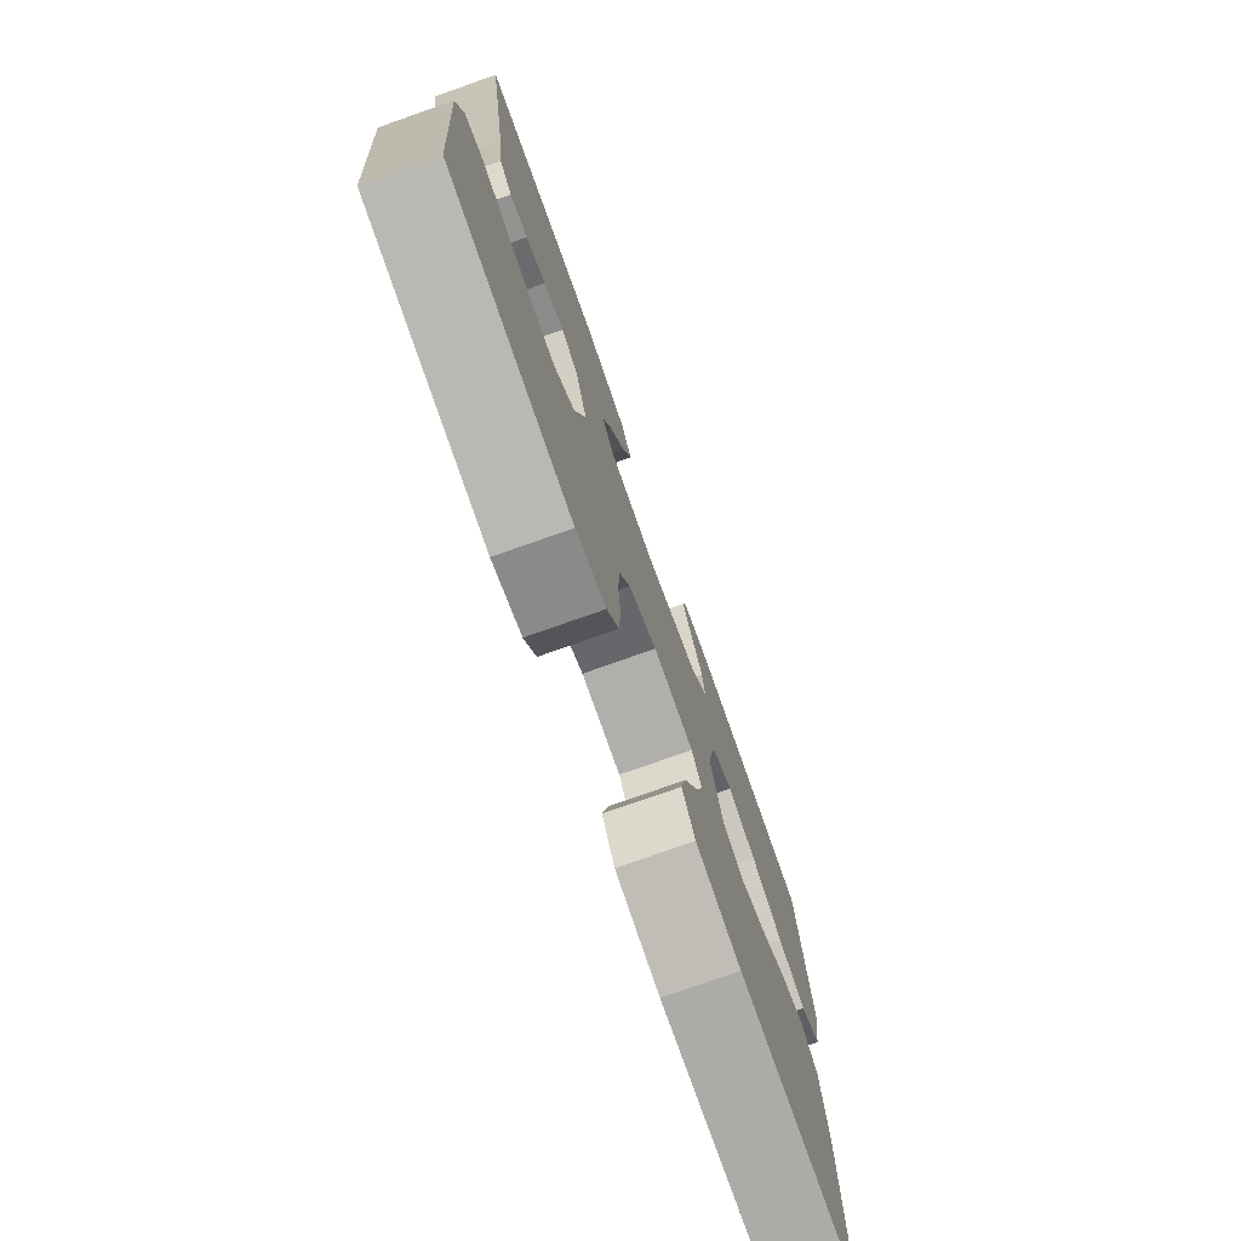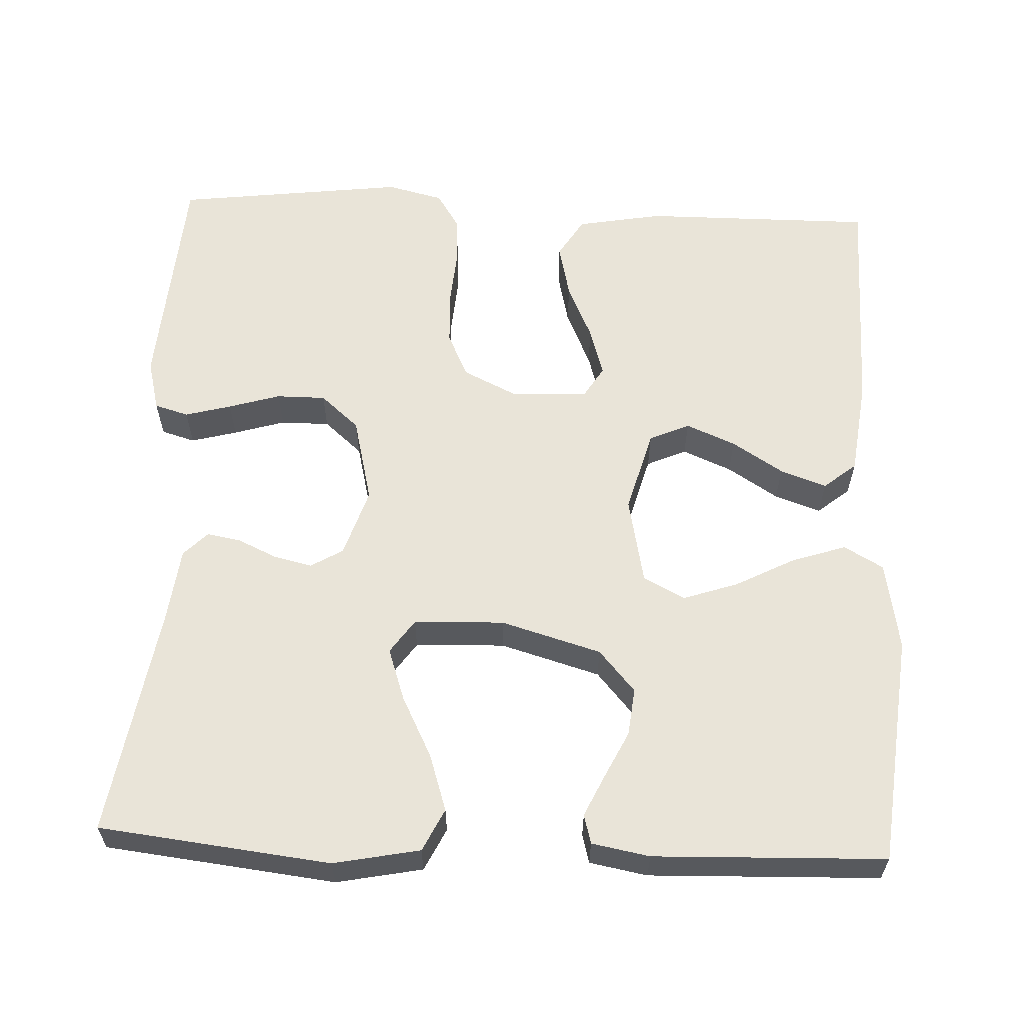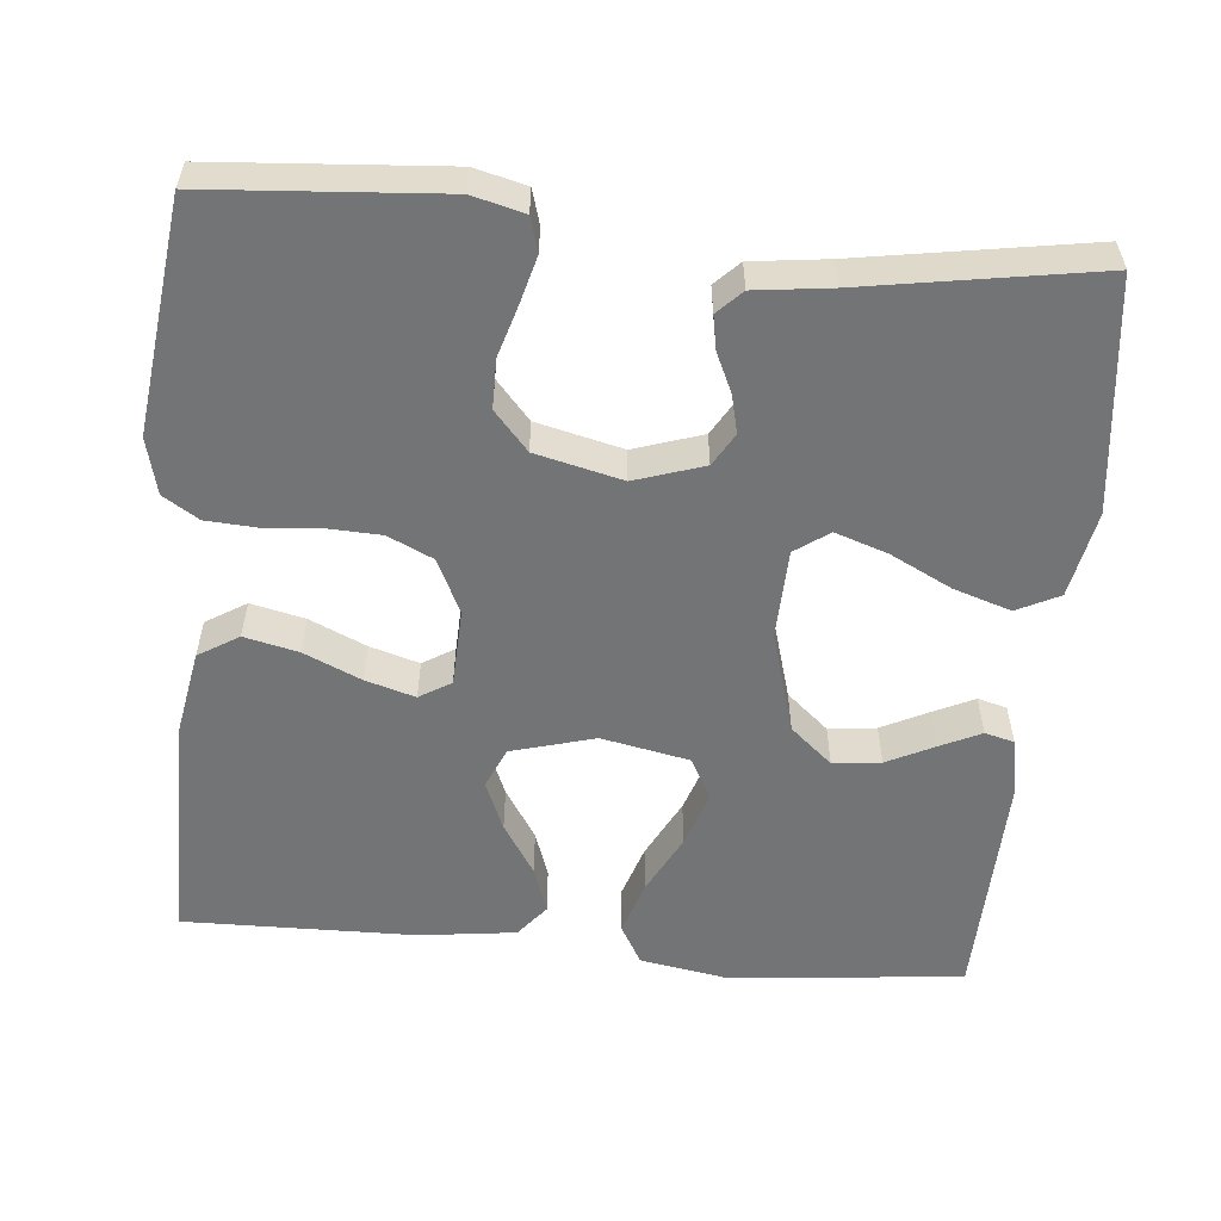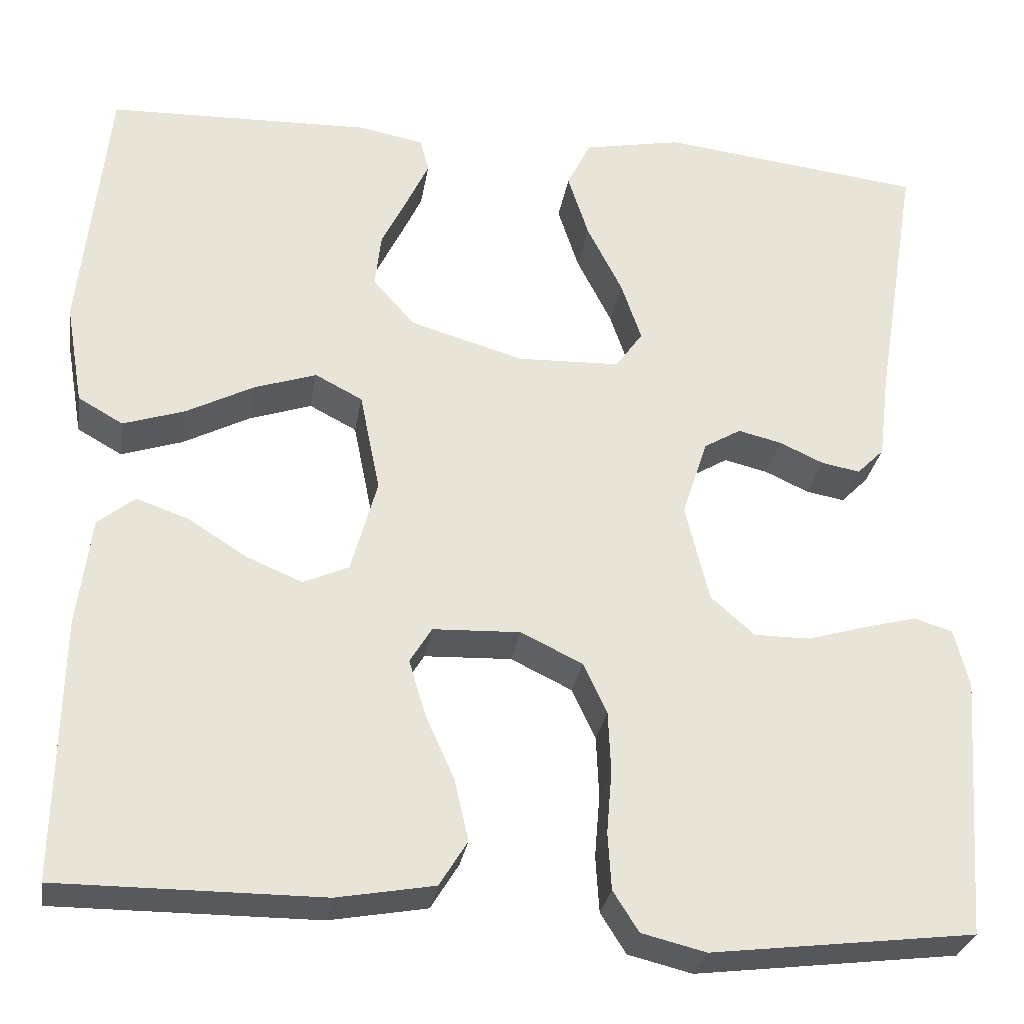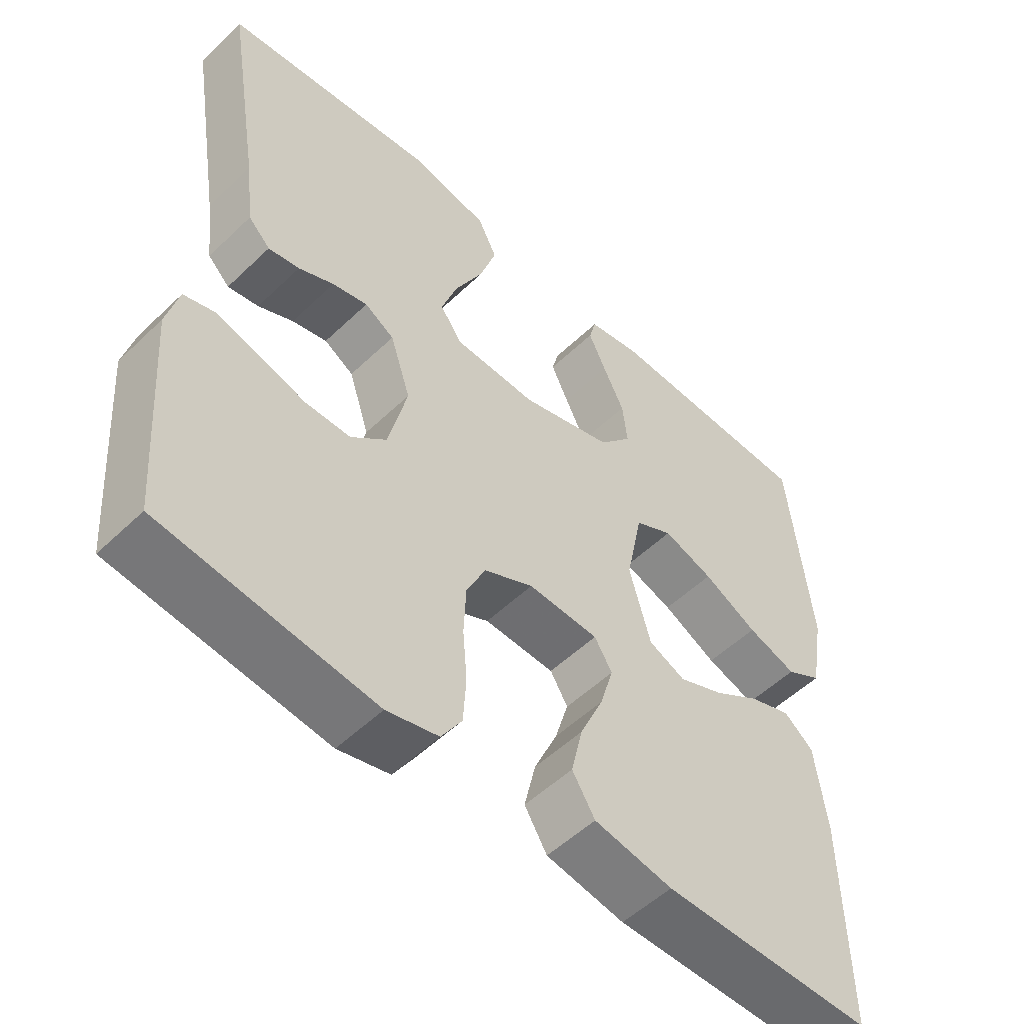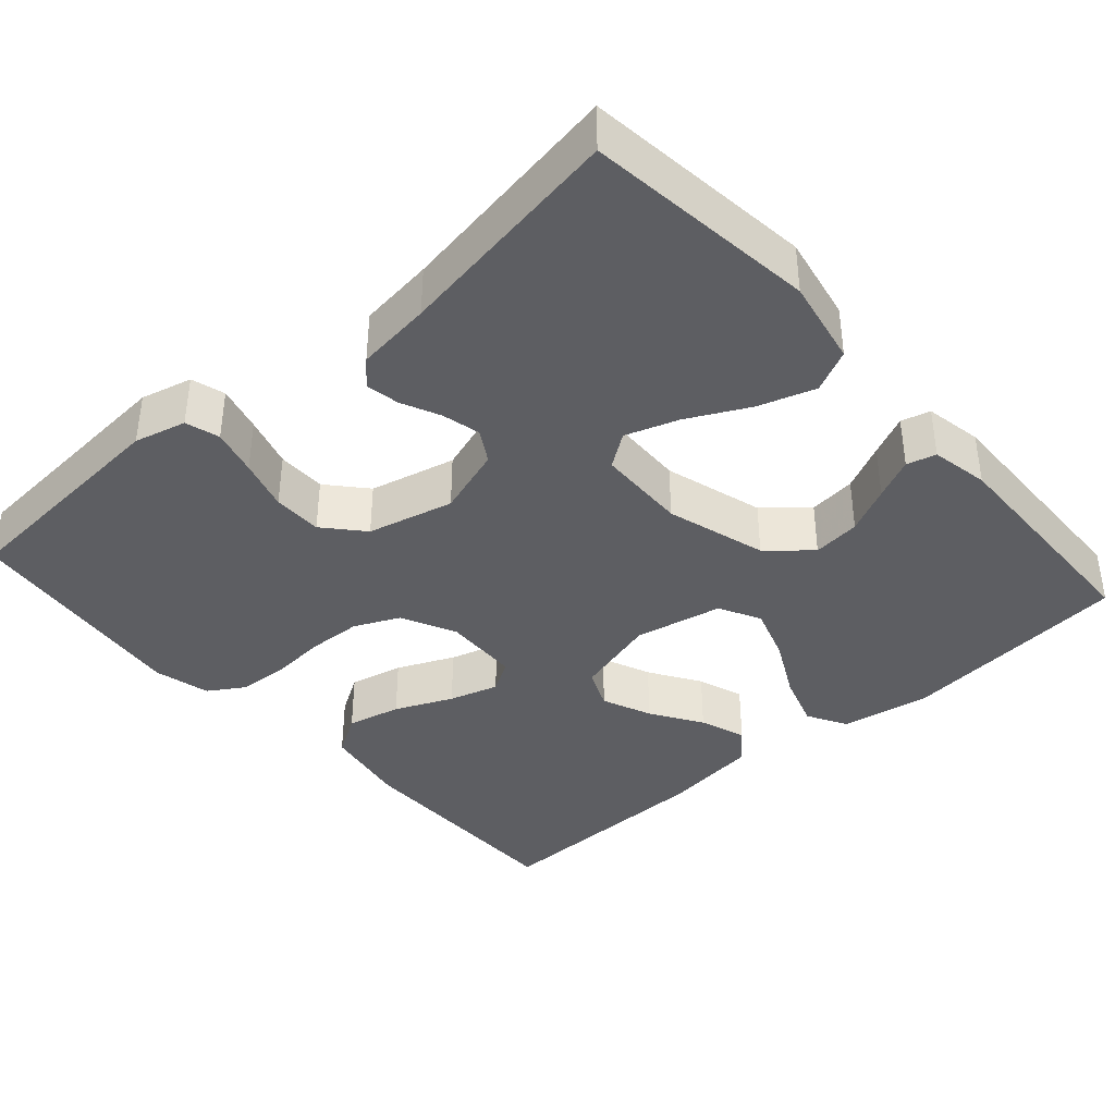
<metadata>
{"format":"obj","ext":"obj","renderer":"f3d","projection":"perspective","resolution":1024,"background":"white","views":[{"elev":-76.3,"azim":-70.5,"up":"+Z"},{"elev":60.4,"azim":2.4,"up":"+Y"},{"elev":-56.2,"azim":-95.3,"up":"+Y"},{"elev":-29.1,"azim":170.9,"up":"+Z"},{"elev":-53.0,"azim":-44.3,"up":"+Z"},{"elev":-38.9,"azim":-48.5,"up":"+Y"}]}
</metadata>
<code>
v 0.5 0.07 -0.5
v 0.2 0.07 -0.499
v 0.089 0.07 -0.479
v 0.057 0.07 -0.427
v 0.073 0.07 -0.357
v 0.106 0.07 -0.283
v 0.125 0.07 -0.219
v 0.1 0.07 -0.178
v 0 0.07 -0.174
v -0.07 0.07 -0.208
v -0.097 0.07 -0.266
v -0.1 0.07 -0.336
v -0.094 0.07 -0.408
v -0.098 0.07 -0.473
v -0.127 0.07 -0.519
v -0.2 0.07 -0.537
v -0.5 0.07 -0.5
v -0.522 0.07 -0.2
v -0.505 0.07 -0.133
v -0.461 0.07 -0.12
v -0.401 0.07 -0.136
v -0.334 0.07 -0.156
v -0.27 0.07 -0.156
v -0.22 0.07 -0.112
v -0.193 0.07 0
v -0.222 0.07 0.089
v -0.264 0.07 0.114
v -0.314 0.07 0.102
v -0.364 0.07 0.079
v -0.408 0.07 0.071
v -0.439 0.07 0.102
v -0.451 0.07 0.2
v -0.5 0.07 0.5
v -0.2 0.07 0.535
v -0.088 0.07 0.513
v -0.061 0.07 0.458
v -0.085 0.07 0.384
v -0.125 0.07 0.305
v -0.148 0.07 0.237
v -0.117 0.07 0.193
v 0 0.07 0.189
v 0.13 0.07 0.227
v 0.177 0.07 0.281
v 0.17 0.07 0.343
v 0.14 0.07 0.404
v 0.115 0.07 0.457
v 0.125 0.07 0.495
v 0.2 0.07 0.509
v 0.5 0.07 0.5
v 0.531 0.07 0.2
v 0.511 0.07 0.084
v 0.46 0.07 0.055
v 0.39 0.07 0.078
v 0.313 0.07 0.118
v 0.242 0.07 0.142
v 0.188 0.07 0.114
v 0.165 0.07 0
v 0.195 0.07 -0.108
v 0.247 0.07 -0.131
v 0.311 0.07 -0.104
v 0.377 0.07 -0.062
v 0.437 0.07 -0.041
v 0.479 0.07 -0.075
v 0.495 0.07 -0.2
v 0.5 0 -0.5
v 0.2 0 -0.499
v 0.089 0 -0.479
v 0.057 0 -0.427
v 0.073 0 -0.357
v 0.106 0 -0.283
v 0.125 0 -0.219
v 0.1 0 -0.178
v 0 0 -0.174
v -0.07 0 -0.208
v -0.097 0 -0.266
v -0.1 0 -0.336
v -0.094 0 -0.408
v -0.098 0 -0.473
v -0.127 0 -0.519
v -0.2 0 -0.537
v -0.5 0 -0.5
v -0.522 0 -0.2
v -0.505 0 -0.133
v -0.461 0 -0.12
v -0.401 0 -0.136
v -0.334 0 -0.156
v -0.27 0 -0.156
v -0.22 0 -0.112
v -0.193 0 0
v -0.222 0 0.089
v -0.264 0 0.114
v -0.314 0 0.102
v -0.364 0 0.079
v -0.408 0 0.071
v -0.439 0 0.102
v -0.451 0 0.2
v -0.5 0 0.5
v -0.2 0 0.535
v -0.088 0 0.513
v -0.061 0 0.458
v -0.085 0 0.384
v -0.125 0 0.305
v -0.148 0 0.237
v -0.117 0 0.193
v 0 0 0.189
v 0.13 0 0.227
v 0.177 0 0.281
v 0.17 0 0.343
v 0.14 0 0.404
v 0.115 0 0.457
v 0.125 0 0.495
v 0.2 0 0.509
v 0.5 0 0.5
v 0.531 0 0.2
v 0.511 0 0.084
v 0.46 0 0.055
v 0.39 0 0.078
v 0.313 0 0.118
v 0.242 0 0.142
v 0.188 0 0.114
v 0.165 0 0
v 0.195 0 -0.108
v 0.247 0 -0.131
v 0.311 0 -0.104
v 0.377 0 -0.062
v 0.437 0 -0.041
v 0.479 0 -0.075
v 0.495 0 -0.2
f 60 61 62 63
f 59 60 63 64
f 51 52 53 54
f 51 54 55
f 50 51 55
f 49 50 55
f 48 49 55 56
f 44 45 46 47
f 44 47 48
f 43 44 48
f 35 36 37 38
f 35 38 39
f 32 33 34 35
f 32 35 39
f 31 32 39 40
f 28 29 30 31
f 27 28 31 40
f 19 20 21 22
f 17 18 19 22
f 17 22 23
f 16 17 23 24
f 12 13 14 15
f 11 12 15 16
f 3 4 5 6
f 3 6 7
f 2 3 7
f 59 64 1 2
f 58 59 2 7
f 57 58 7 8
f 43 48 56 57
f 42 43 57 8
f 41 42 8 9
f 26 27 40 41
f 25 26 41 9
f 11 16 24 25
f 10 11 25
f 9 10 25
f 127 126 125 124
f 128 127 124 123
f 118 117 116 115
f 119 118 115
f 119 115 114
f 119 114 113
f 120 119 113 112
f 111 110 109 108
f 112 111 108
f 112 108 107
f 102 101 100 99
f 103 102 99
f 99 98 97 96
f 103 99 96
f 104 103 96 95
f 95 94 93 92
f 104 95 92 91
f 86 85 84 83
f 86 83 82 81
f 87 86 81
f 88 87 81 80
f 79 78 77 76
f 80 79 76 75
f 70 69 68 67
f 71 70 67
f 71 67 66
f 66 65 128 123
f 71 66 123 122
f 72 71 122 121
f 121 120 112 107
f 72 121 107 106
f 73 72 106 105
f 105 104 91 90
f 73 105 90 89
f 89 88 80 75
f 89 75 74
f 89 74 73
f 1 65 66 2
f 2 66 67 3
f 3 67 68 4
f 4 68 69 5
f 5 69 70 6
f 6 70 71 7
f 7 71 72 8
f 8 72 73 9
f 9 73 74 10
f 10 74 75 11
f 11 75 76 12
f 12 76 77 13
f 13 77 78 14
f 14 78 79 15
f 15 79 80 16
f 16 80 81 17
f 17 81 82 18
f 18 82 83 19
f 19 83 84 20
f 20 84 85 21
f 21 85 86 22
f 22 86 87 23
f 23 87 88 24
f 24 88 89 25
f 25 89 90 26
f 26 90 91 27
f 27 91 92 28
f 28 92 93 29
f 29 93 94 30
f 30 94 95 31
f 31 95 96 32
f 32 96 97 33
f 33 97 98 34
f 34 98 99 35
f 35 99 100 36
f 36 100 101 37
f 37 101 102 38
f 38 102 103 39
f 39 103 104 40
f 40 104 105 41
f 41 105 106 42
f 42 106 107 43
f 43 107 108 44
f 44 108 109 45
f 45 109 110 46
f 46 110 111 47
f 47 111 112 48
f 48 112 113 49
f 49 113 114 50
f 50 114 115 51
f 51 115 116 52
f 52 116 117 53
f 53 117 118 54
f 54 118 119 55
f 55 119 120 56
f 56 120 121 57
f 57 121 122 58
f 58 122 123 59
f 59 123 124 60
f 60 124 125 61
f 61 125 126 62
f 62 126 127 63
f 63 127 128 64
f 64 128 65 1

</code>
